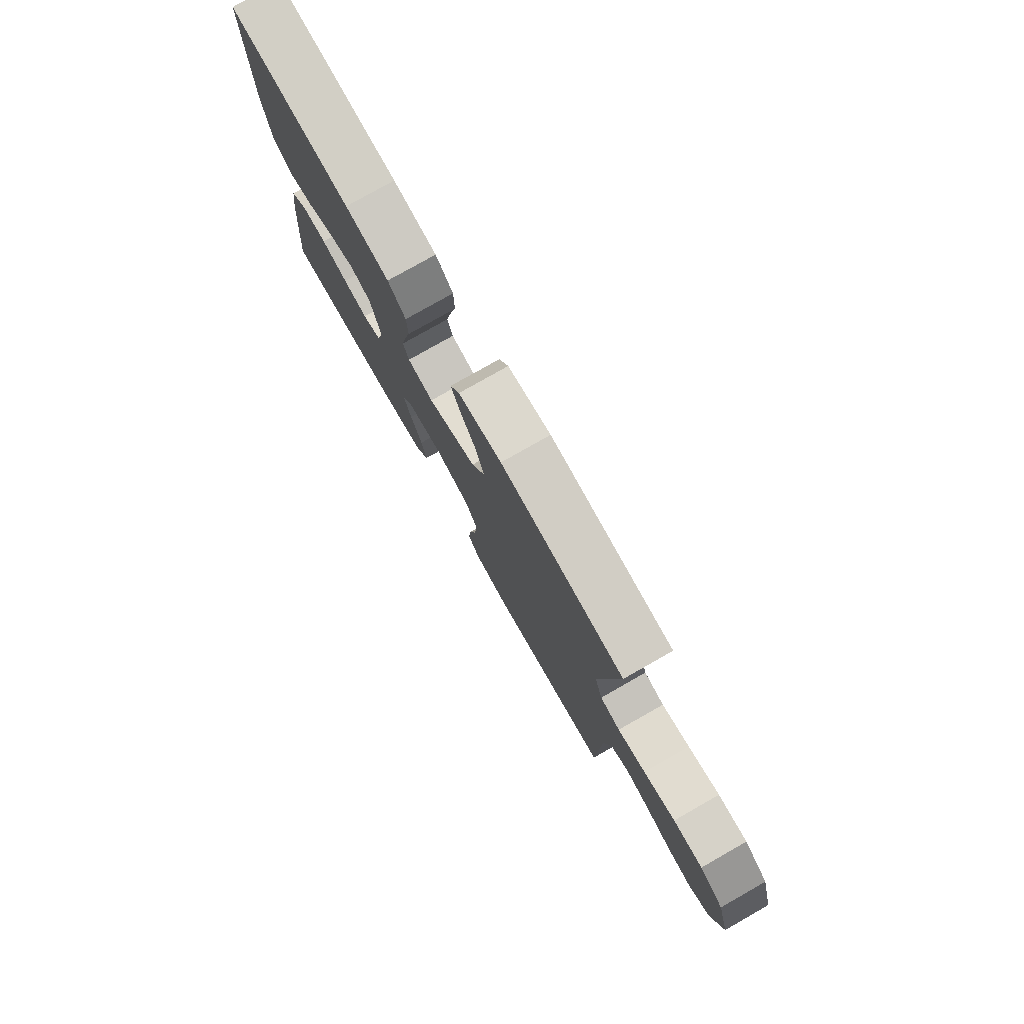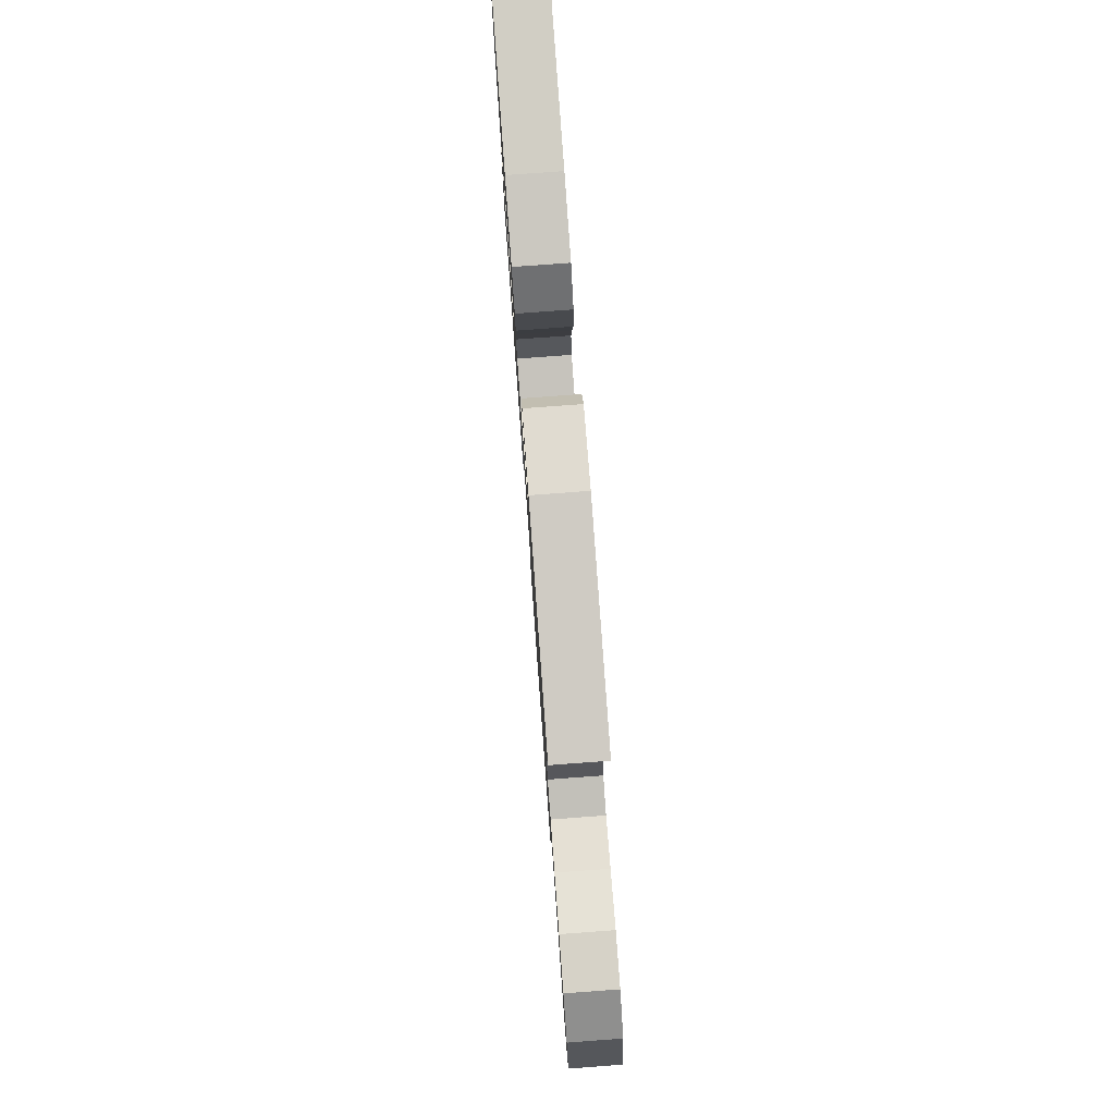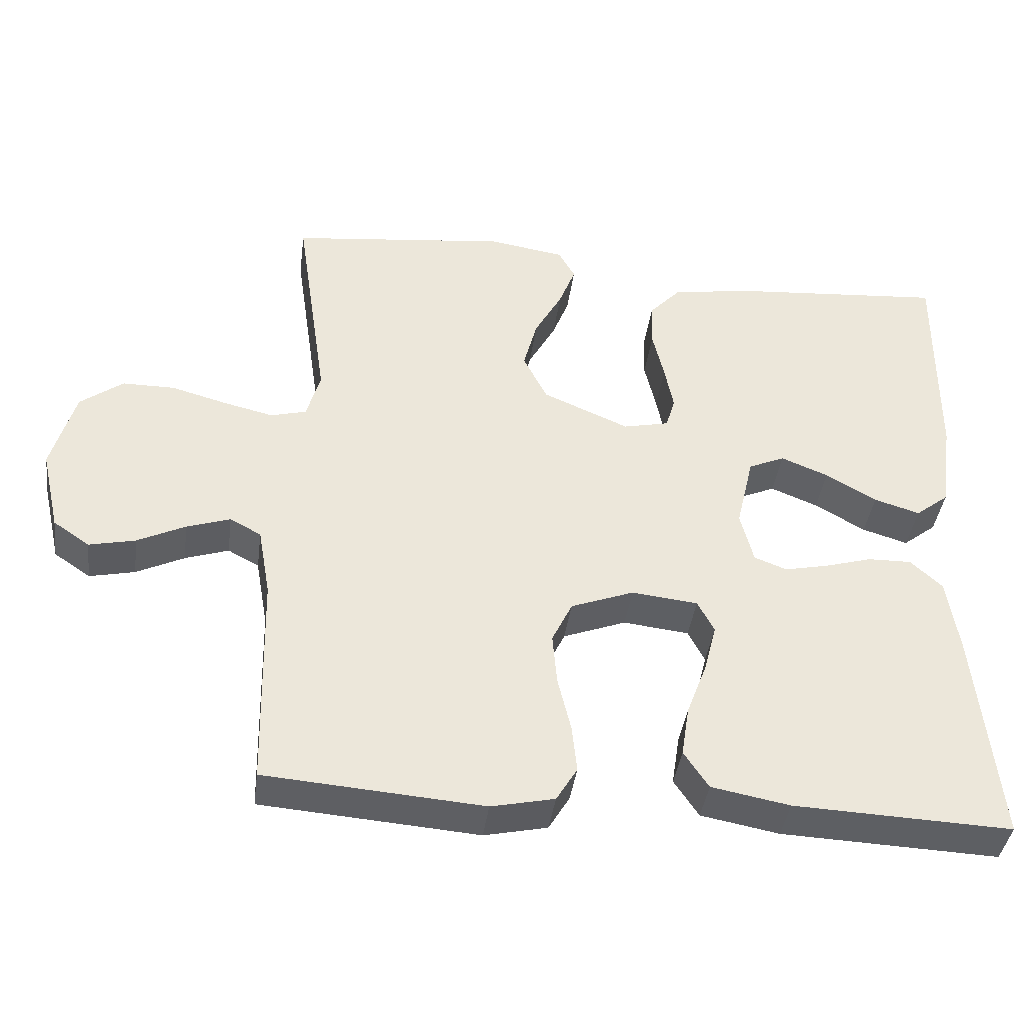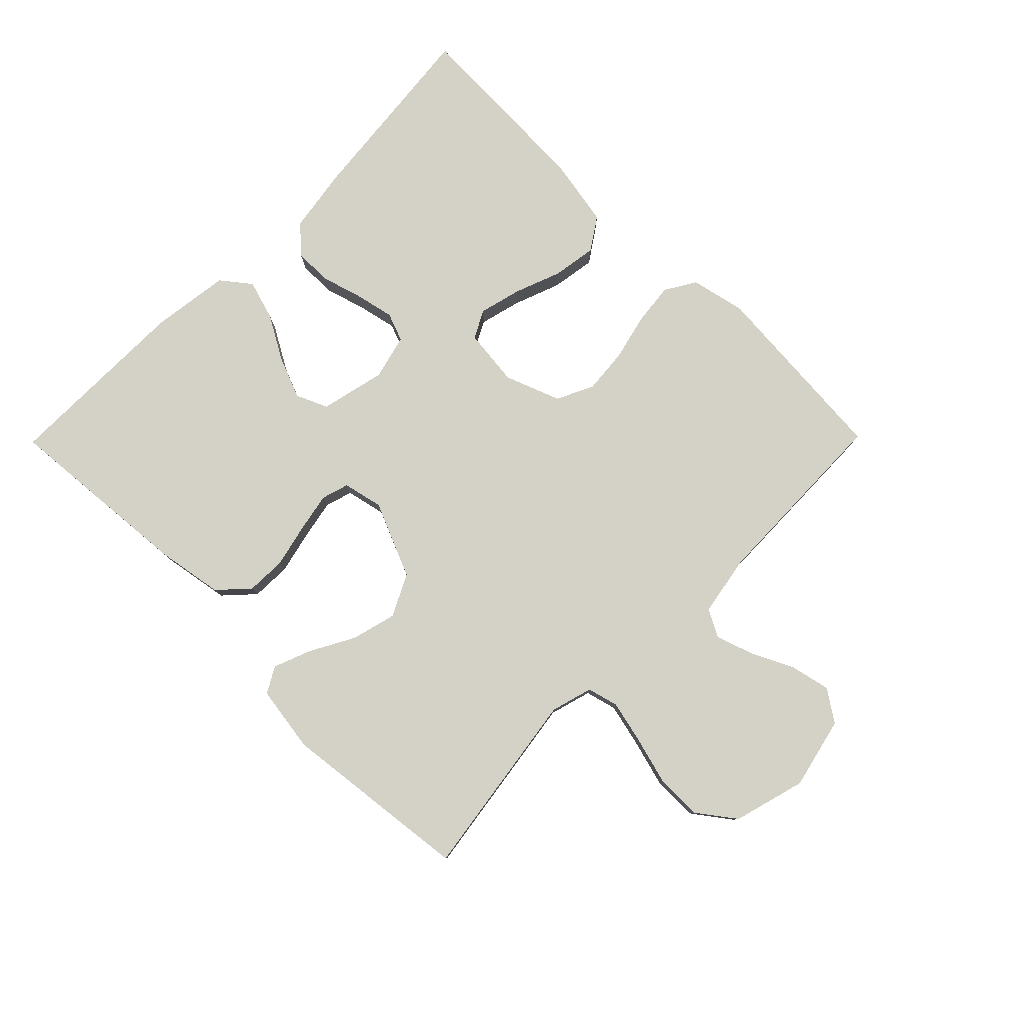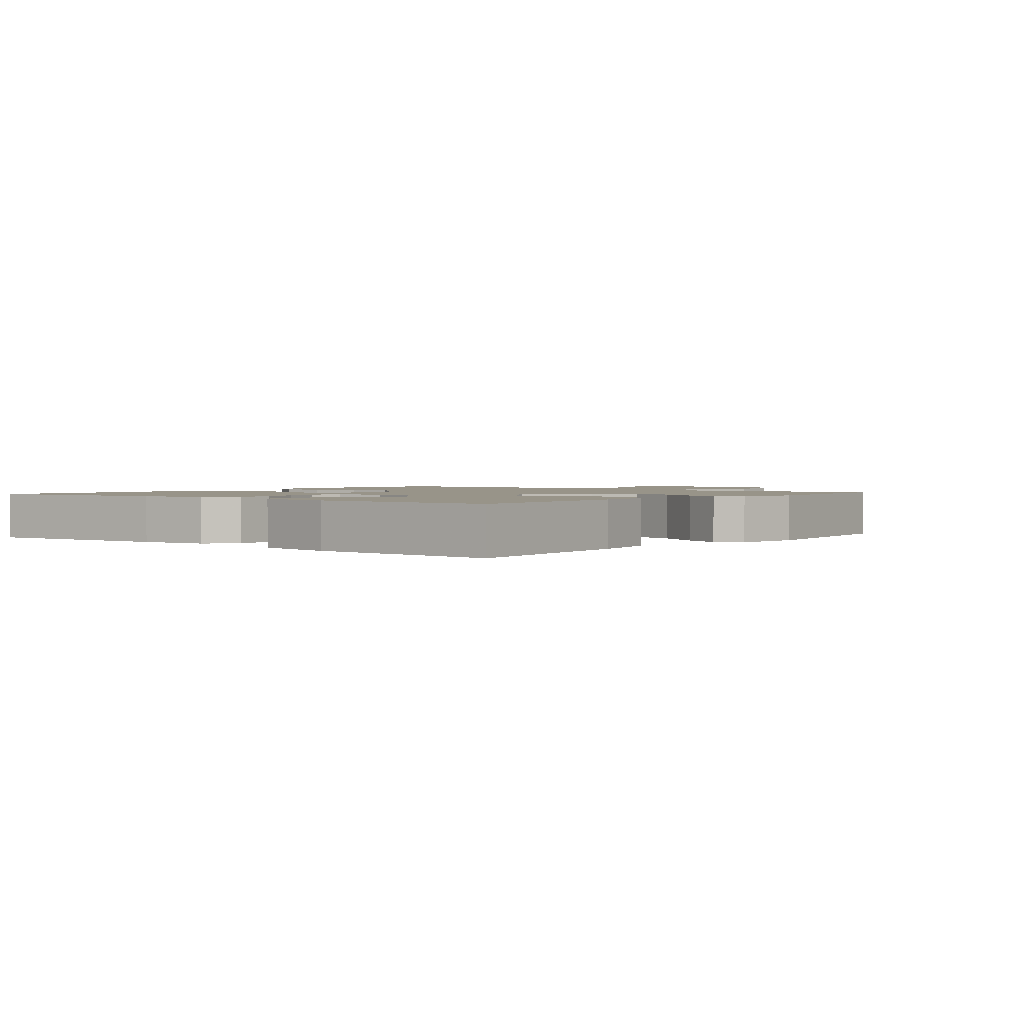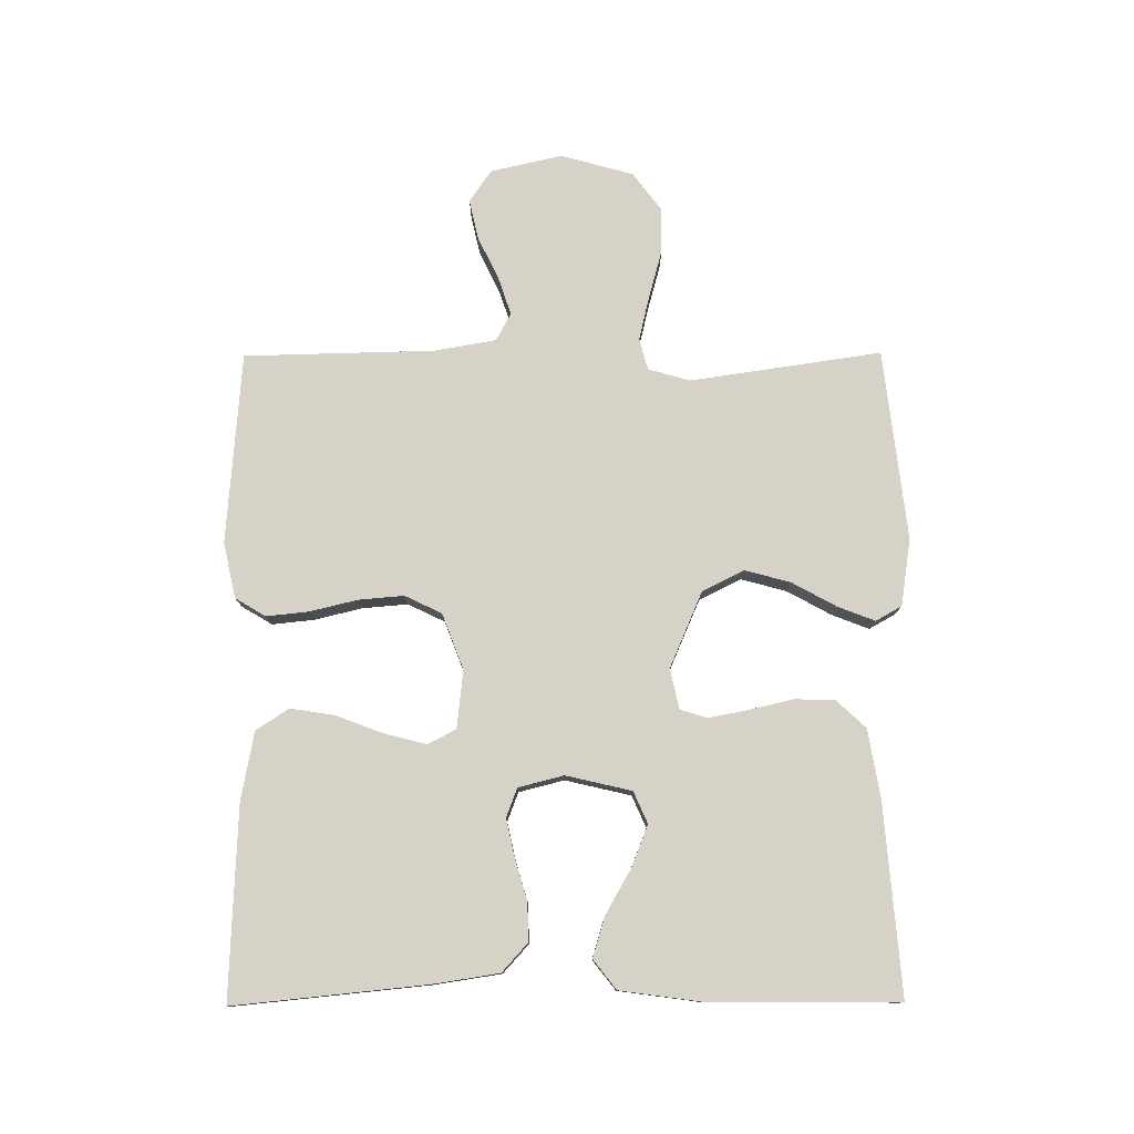
<metadata>
{"format":"obj","ext":"obj","renderer":"f3d","projection":"perspective","resolution":1024,"background":"white","views":[{"elev":78.4,"azim":60.4,"up":"+Z"},{"elev":78.5,"azim":85.8,"up":"+Z"},{"elev":-40.1,"azim":172.5,"up":"+Z"},{"elev":79.8,"azim":44.6,"up":"+Y"},{"elev":1.7,"azim":-51.1,"up":"+Y"},{"elev":78.2,"azim":-90.3,"up":"+Y"}]}
</metadata>
<code>
v 0.5 0.07 0.5
v 0.456 0.07 0.2
v 0.475 0.07 0.134
v 0.524 0.07 0.121
v 0.592 0.07 0.137
v 0.669 0.07 0.158
v 0.741 0.07 0.158
v 0.8 0.07 0.114
v 0.832 0.07 0
v 0.806 0.07 -0.113
v 0.756 0.07 -0.147
v 0.693 0.07 -0.133
v 0.627 0.07 -0.101
v 0.567 0.07 -0.081
v 0.524 0.07 -0.104
v 0.507 0.07 -0.2
v 0.5 0.07 -0.5
v 0.2 0.07 -0.523
v 0.113 0.07 -0.504
v 0.084 0.07 -0.456
v 0.091 0.07 -0.39
v 0.109 0.07 -0.315
v 0.115 0.07 -0.244
v 0.087 0.07 -0.186
v 0 0.07 -0.153
v -0.091 0.07 -0.163
v -0.114 0.07 -0.207
v -0.097 0.07 -0.273
v -0.069 0.07 -0.347
v -0.058 0.07 -0.417
v -0.092 0.07 -0.468
v -0.2 0.07 -0.488
v -0.5 0.07 -0.5
v -0.47 0.07 -0.2
v -0.454 0.07 -0.095
v -0.41 0.07 -0.055
v -0.35 0.07 -0.056
v -0.285 0.07 -0.075
v -0.225 0.07 -0.088
v -0.18 0.07 -0.071
v -0.162 0.07 0
v -0.186 0.07 0.103
v -0.236 0.07 0.125
v -0.301 0.07 0.099
v -0.371 0.07 0.059
v -0.434 0.07 0.04
v -0.48 0.07 0.076
v -0.497 0.07 0.2
v -0.5 0.07 0.5
v -0.2 0.07 0.476
v -0.093 0.07 0.458
v -0.05 0.07 0.412
v -0.048 0.07 0.349
v -0.064 0.07 0.28
v -0.076 0.07 0.218
v -0.063 0.07 0.175
v 0 0.07 0.161
v 0.119 0.07 0.212
v 0.152 0.07 0.278
v 0.133 0.07 0.349
v 0.095 0.07 0.418
v 0.072 0.07 0.477
v 0.095 0.07 0.518
v 0.2 0.07 0.534
v 0.5 0 0.5
v 0.456 0 0.2
v 0.475 0 0.134
v 0.524 0 0.121
v 0.592 0 0.137
v 0.669 0 0.158
v 0.741 0 0.158
v 0.8 0 0.114
v 0.832 0 0
v 0.806 0 -0.113
v 0.756 0 -0.147
v 0.693 0 -0.133
v 0.627 0 -0.101
v 0.567 0 -0.081
v 0.524 0 -0.104
v 0.507 0 -0.2
v 0.5 0 -0.5
v 0.2 0 -0.523
v 0.113 0 -0.504
v 0.084 0 -0.456
v 0.091 0 -0.39
v 0.109 0 -0.315
v 0.115 0 -0.244
v 0.087 0 -0.186
v 0 0 -0.153
v -0.091 0 -0.163
v -0.114 0 -0.207
v -0.097 0 -0.273
v -0.069 0 -0.347
v -0.058 0 -0.417
v -0.092 0 -0.468
v -0.2 0 -0.488
v -0.5 0 -0.5
v -0.47 0 -0.2
v -0.454 0 -0.095
v -0.41 0 -0.055
v -0.35 0 -0.056
v -0.285 0 -0.075
v -0.225 0 -0.088
v -0.18 0 -0.071
v -0.162 0 0
v -0.186 0 0.103
v -0.236 0 0.125
v -0.301 0 0.099
v -0.371 0 0.059
v -0.434 0 0.04
v -0.48 0 0.076
v -0.497 0 0.2
v -0.5 0 0.5
v -0.2 0 0.476
v -0.093 0 0.458
v -0.05 0 0.412
v -0.048 0 0.349
v -0.064 0 0.28
v -0.076 0 0.218
v -0.063 0 0.175
v 0 0 0.161
v 0.119 0 0.212
v 0.152 0 0.278
v 0.133 0 0.349
v 0.095 0 0.418
v 0.072 0 0.477
v 0.095 0 0.518
v 0.2 0 0.534
f 64 1 2
f 63 64 2
f 62 63 2
f 61 62 2
f 60 61 2
f 59 60 2 3
f 58 59 3
f 57 58 3 4
f 52 53 54
f 51 52 54
f 50 51 54
f 49 50 54
f 48 49 54
f 47 48 54
f 46 47 54
f 45 46 54
f 44 45 54
f 43 44 54 55
f 42 43 55 56
f 36 37 38
f 35 36 38
f 34 35 38
f 33 34 38
f 32 33 38
f 31 32 38
f 30 31 38
f 29 30 38
f 28 29 38
f 27 28 38 39
f 26 27 39 40
f 20 21 22
f 19 20 22
f 18 19 22
f 17 18 22
f 16 17 22
f 15 16 22 23
f 14 15 23 24
f 11 12 13
f 10 11 13
f 9 10 13
f 8 9 13
f 7 8 13
f 6 7 13
f 5 6 13
f 4 5 13 14
f 14 24 25
f 4 14 25
f 57 4 25
f 57 25 26
f 56 57 26
f 42 56 26
f 41 42 26
f 26 40 41
f 66 65 128
f 66 128 127
f 66 127 126
f 66 126 125
f 66 125 124
f 67 66 124 123
f 67 123 122
f 68 67 122 121
f 118 117 116
f 118 116 115
f 118 115 114
f 118 114 113
f 118 113 112
f 118 112 111
f 118 111 110
f 118 110 109
f 118 109 108
f 119 118 108 107
f 120 119 107 106
f 102 101 100
f 102 100 99
f 102 99 98
f 102 98 97
f 102 97 96
f 102 96 95
f 102 95 94
f 102 94 93
f 102 93 92
f 103 102 92 91
f 104 103 91 90
f 86 85 84
f 86 84 83
f 86 83 82
f 86 82 81
f 86 81 80
f 87 86 80 79
f 88 87 79 78
f 77 76 75
f 77 75 74
f 77 74 73
f 77 73 72
f 77 72 71
f 77 71 70
f 77 70 69
f 78 77 69 68
f 89 88 78
f 89 78 68
f 89 68 121
f 90 89 121
f 90 121 120
f 90 120 106
f 90 106 105
f 105 104 90
f 1 65 66 2
f 2 66 67 3
f 3 67 68 4
f 4 68 69 5
f 5 69 70 6
f 6 70 71 7
f 7 71 72 8
f 8 72 73 9
f 9 73 74 10
f 10 74 75 11
f 11 75 76 12
f 12 76 77 13
f 13 77 78 14
f 14 78 79 15
f 15 79 80 16
f 16 80 81 17
f 17 81 82 18
f 18 82 83 19
f 19 83 84 20
f 20 84 85 21
f 21 85 86 22
f 22 86 87 23
f 23 87 88 24
f 24 88 89 25
f 25 89 90 26
f 26 90 91 27
f 27 91 92 28
f 28 92 93 29
f 29 93 94 30
f 30 94 95 31
f 31 95 96 32
f 32 96 97 33
f 33 97 98 34
f 34 98 99 35
f 35 99 100 36
f 36 100 101 37
f 37 101 102 38
f 38 102 103 39
f 39 103 104 40
f 40 104 105 41
f 41 105 106 42
f 42 106 107 43
f 43 107 108 44
f 44 108 109 45
f 45 109 110 46
f 46 110 111 47
f 47 111 112 48
f 48 112 113 49
f 49 113 114 50
f 50 114 115 51
f 51 115 116 52
f 52 116 117 53
f 53 117 118 54
f 54 118 119 55
f 55 119 120 56
f 56 120 121 57
f 57 121 122 58
f 58 122 123 59
f 59 123 124 60
f 60 124 125 61
f 61 125 126 62
f 62 126 127 63
f 63 127 128 64
f 64 128 65 1

</code>
